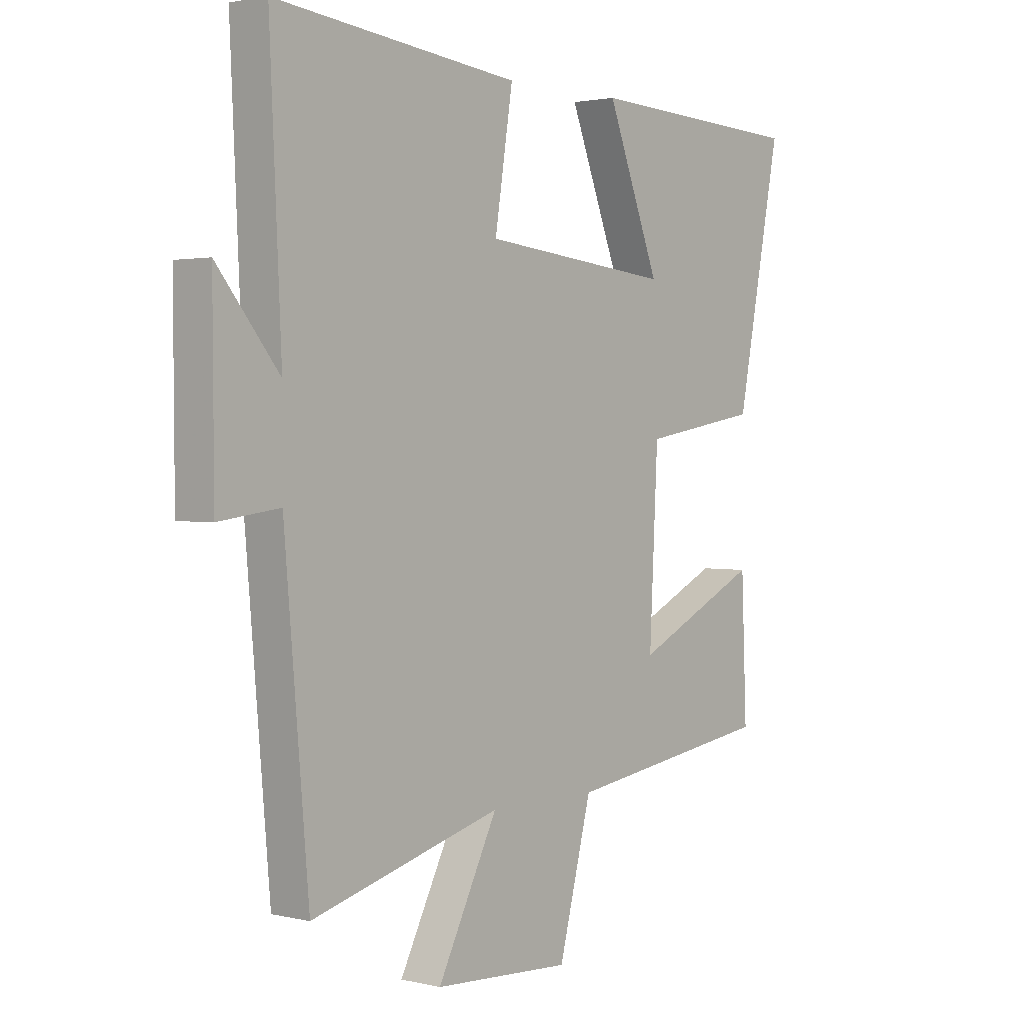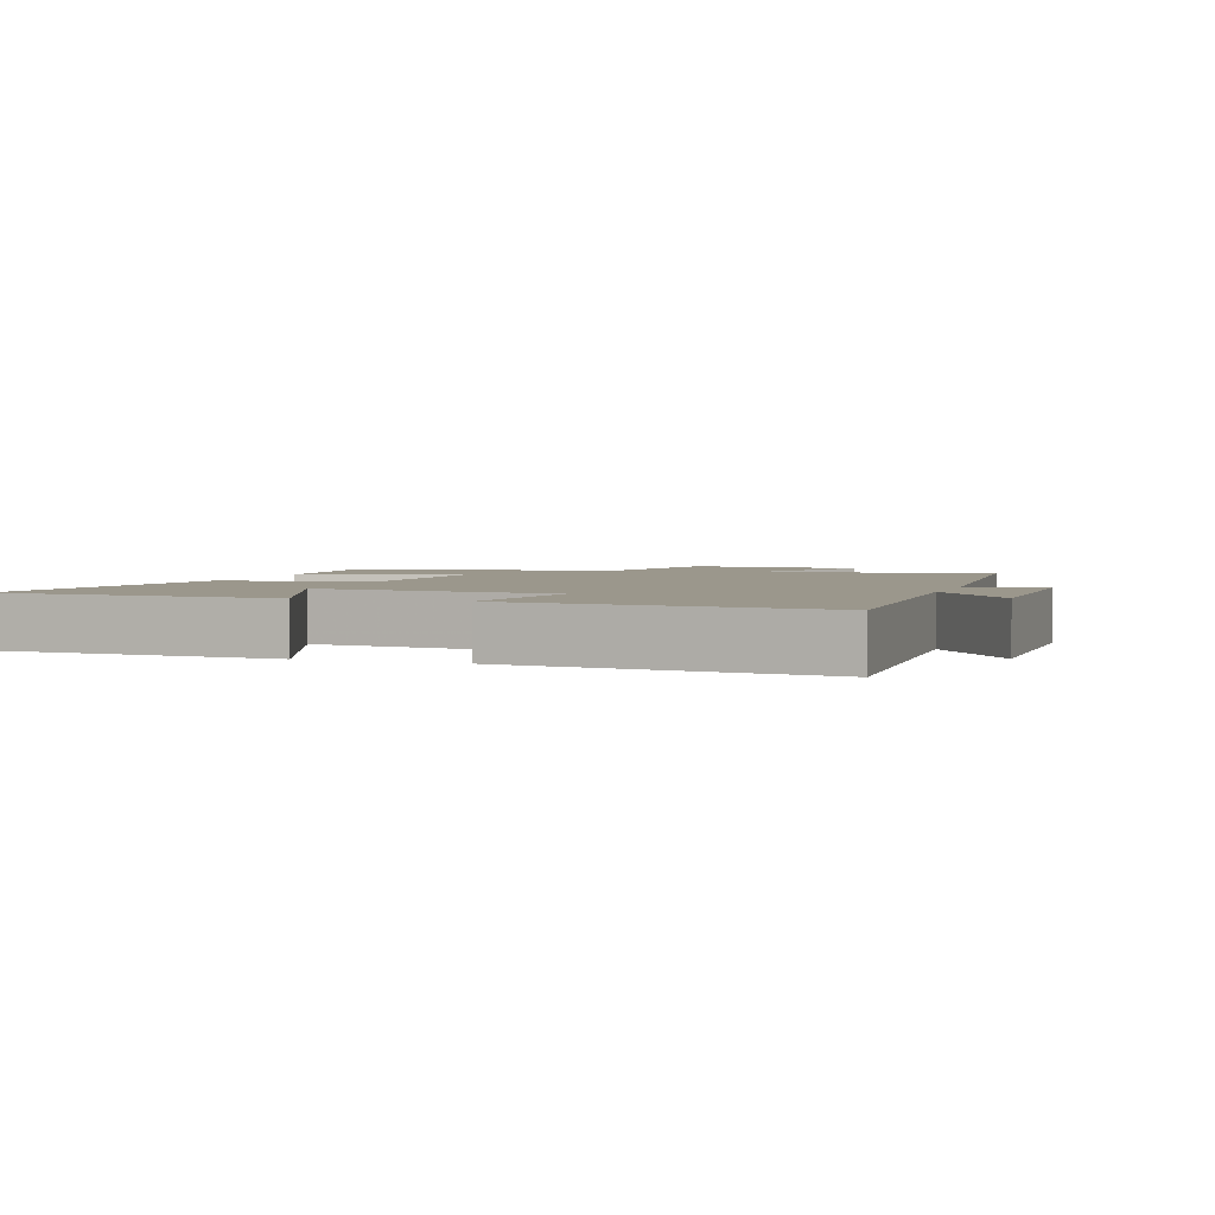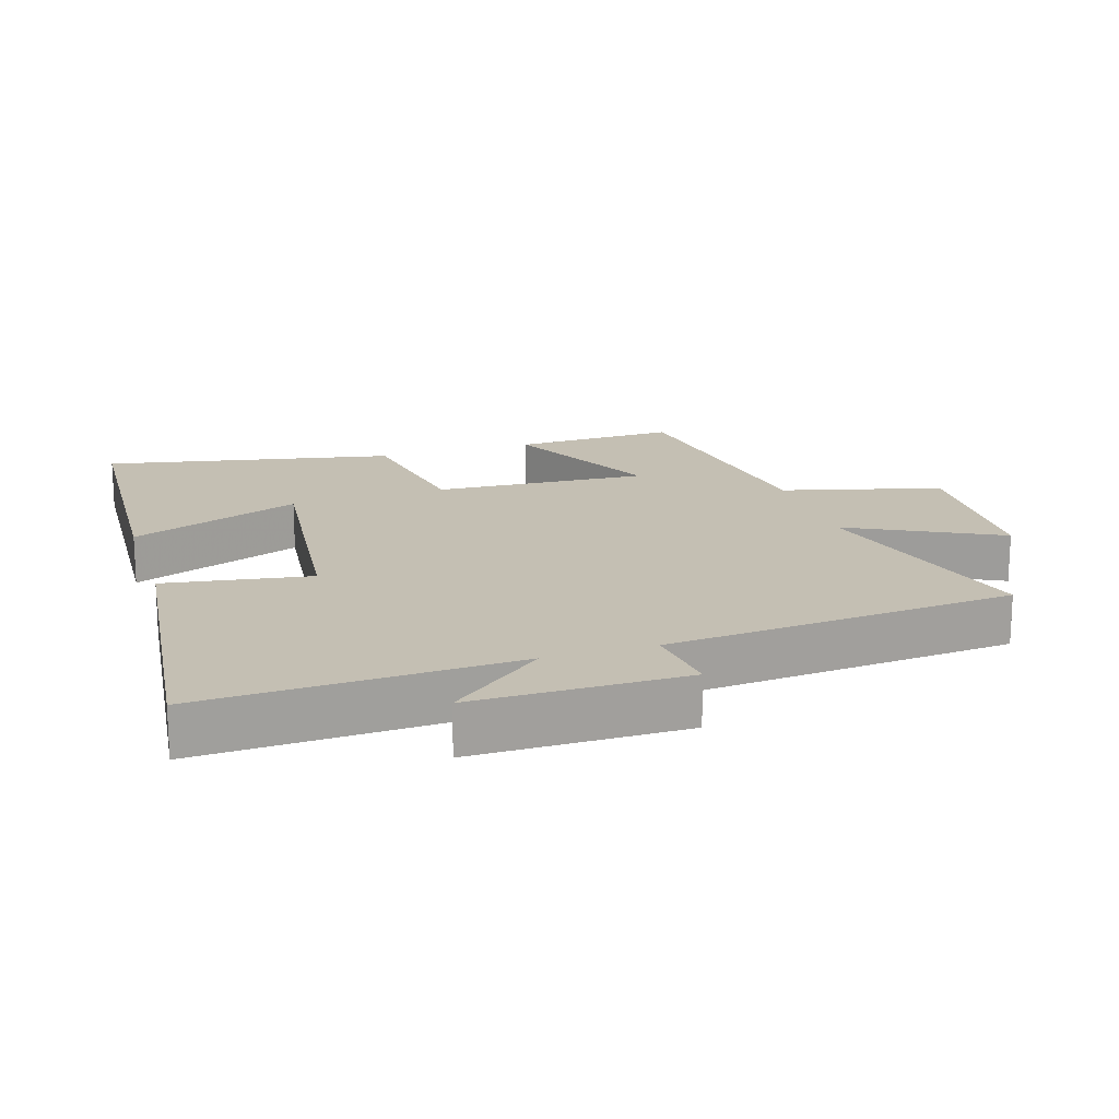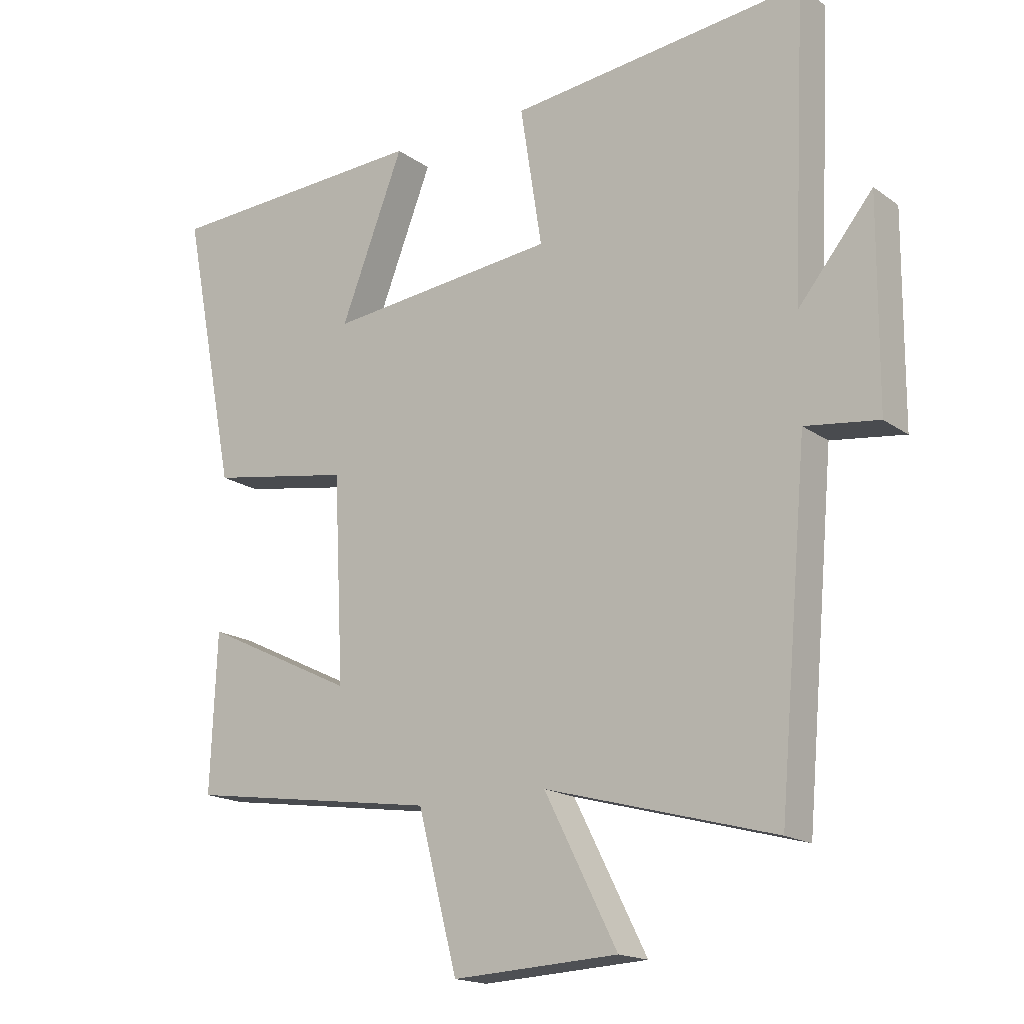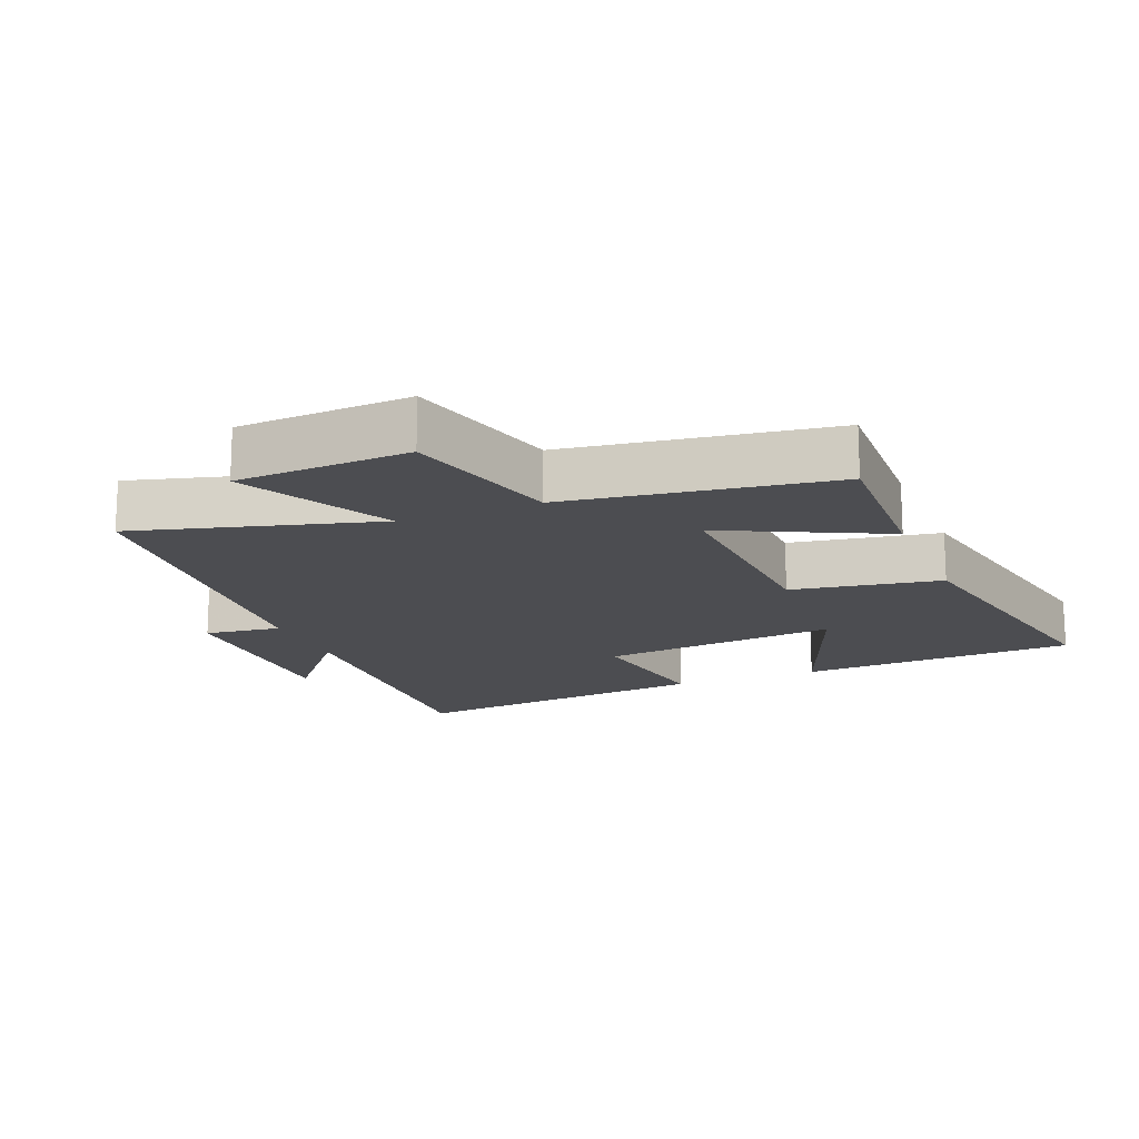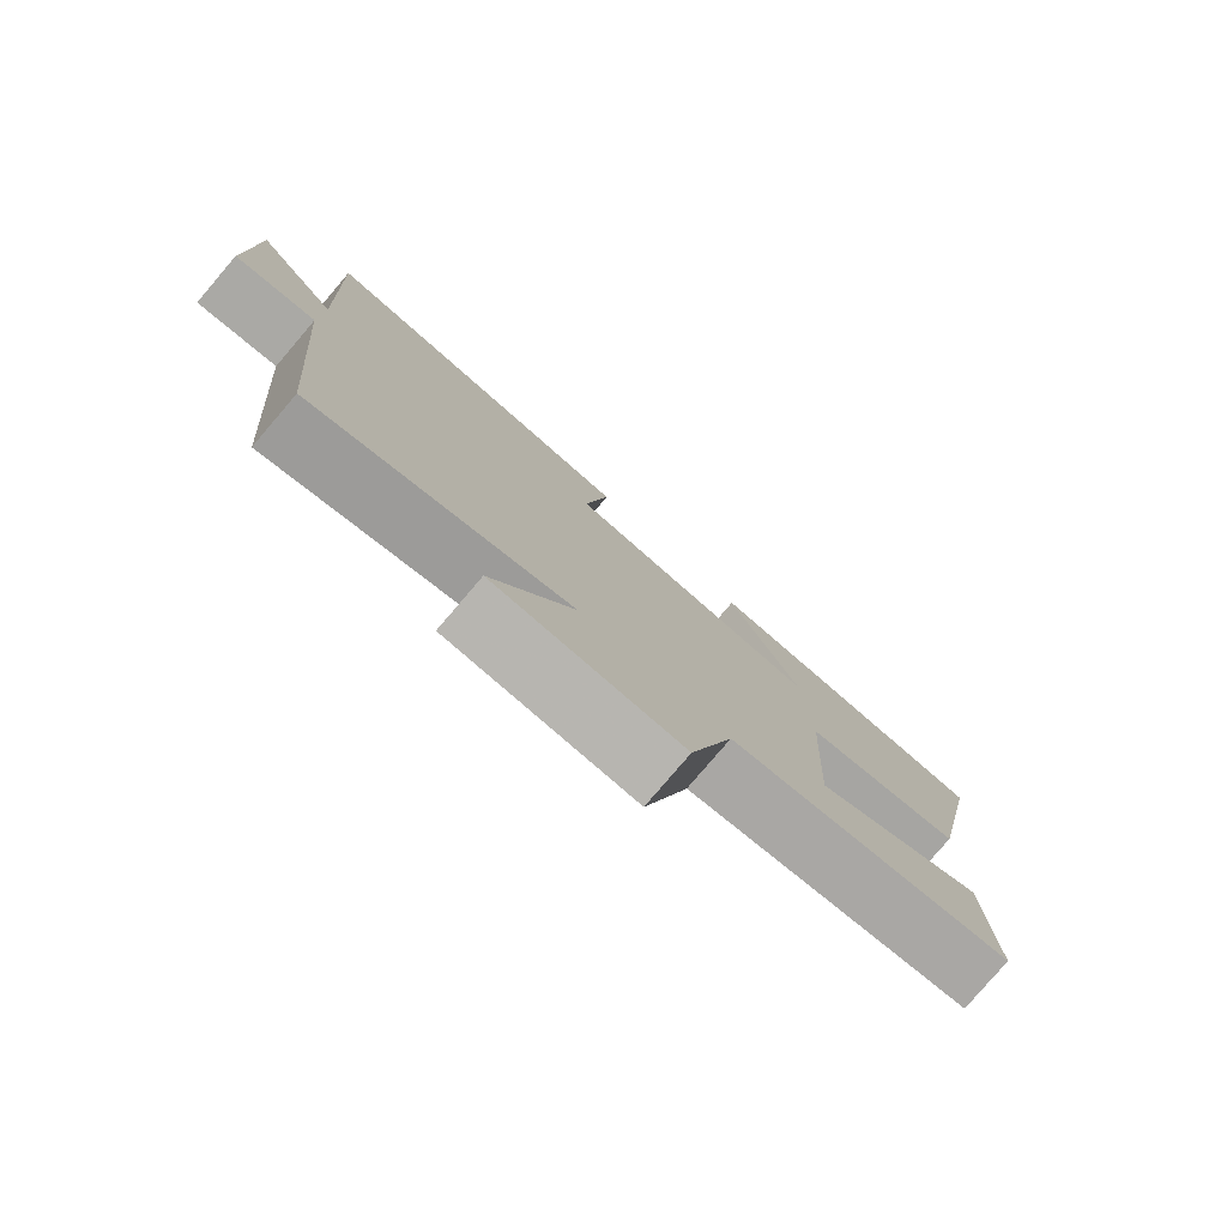
<metadata>
{"format":"obj","ext":"obj","renderer":"f3d","projection":"perspective","resolution":1024,"background":"white","views":[{"elev":1.9,"azim":130.0,"up":"+Z"},{"elev":2.8,"azim":18.8,"up":"+Y"},{"elev":17.7,"azim":72.6,"up":"+Y"},{"elev":-17.2,"azim":35.9,"up":"+Z"},{"elev":-16.1,"azim":-157.8,"up":"+Y"},{"elev":-79.7,"azim":139.5,"up":"+Z"}]}
</metadata>
<code>
v -0.51 0.07 -0.442
v -0.5 0.07 -0.196
v -0.261 0.07 -0.312
v -0.277 0.07 0.008
v -0.5 0.07 0.046
v -0.585 0.07 0.48
v -0.168 0.07 0.5
v -0.268 0.07 0.244
v 0.092 0.07 0.282
v 0.058 0.07 0.5
v 0.522 0.07 0.552
v 0.5 0.07 0.085
v 0.617 0.07 0.228
v 0.615 0.07 -0.09
v 0.5 0.07 -0.075
v 0.454 0.07 -0.598
v 0.094 0.07 -0.5
v 0.208 0.07 -0.725
v -0.052 0.07 -0.739
v -0.114 0.07 -0.5
v -0.51 0 -0.442
v -0.5 0 -0.196
v -0.261 0 -0.312
v -0.277 0 0.008
v -0.5 0 0.046
v -0.585 0 0.48
v -0.168 0 0.5
v -0.268 0 0.244
v 0.092 0 0.282
v 0.058 0 0.5
v 0.522 0 0.552
v 0.5 0 0.085
v 0.617 0 0.228
v 0.615 0 -0.09
v 0.5 0 -0.075
v 0.454 0 -0.598
v 0.094 0 -0.5
v 0.208 0 -0.725
v -0.052 0 -0.739
v -0.114 0 -0.5
f 17 18 19 20
f 1 2 3
f 20 1 3
f 17 20 3
f 17 3 4
f 16 17 4
f 15 16 4
f 12 13 14 15
f 12 15 4 5
f 9 10 11 12
f 8 9 12 5
f 5 6 7 8
f 40 39 38 37
f 23 22 21
f 23 21 40
f 23 40 37
f 24 23 37
f 24 37 36
f 24 36 35
f 35 34 33 32
f 25 24 35 32
f 32 31 30 29
f 25 32 29 28
f 28 27 26 25
f 1 21 22 2
f 2 22 23 3
f 3 23 24 4
f 4 24 25 5
f 5 25 26 6
f 6 26 27 7
f 7 27 28 8
f 8 28 29 9
f 9 29 30 10
f 10 30 31 11
f 11 31 32 12
f 12 32 33 13
f 13 33 34 14
f 14 34 35 15
f 15 35 36 16
f 16 36 37 17
f 17 37 38 18
f 18 38 39 19
f 19 39 40 20
f 20 40 21 1

</code>
